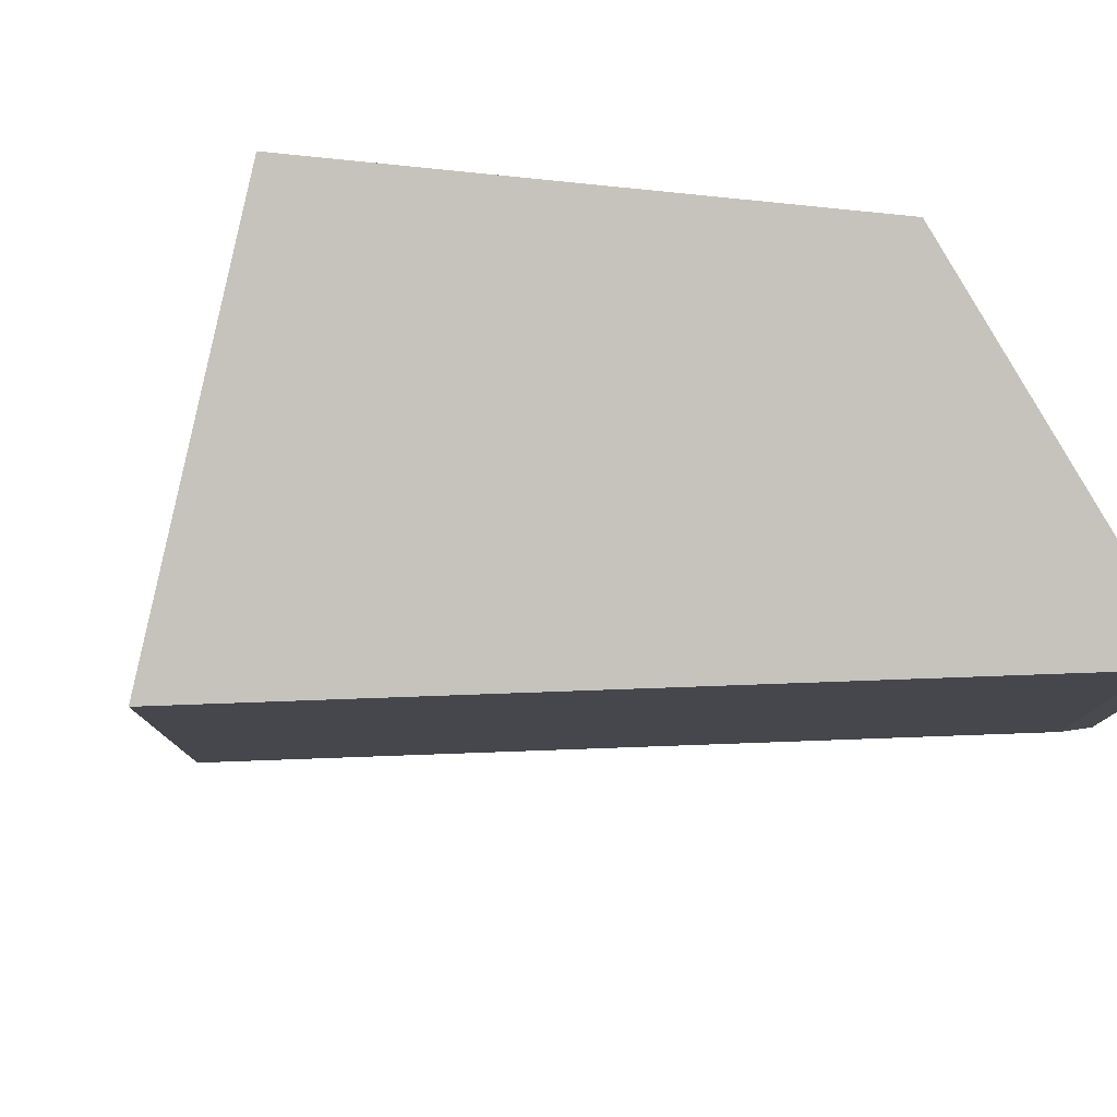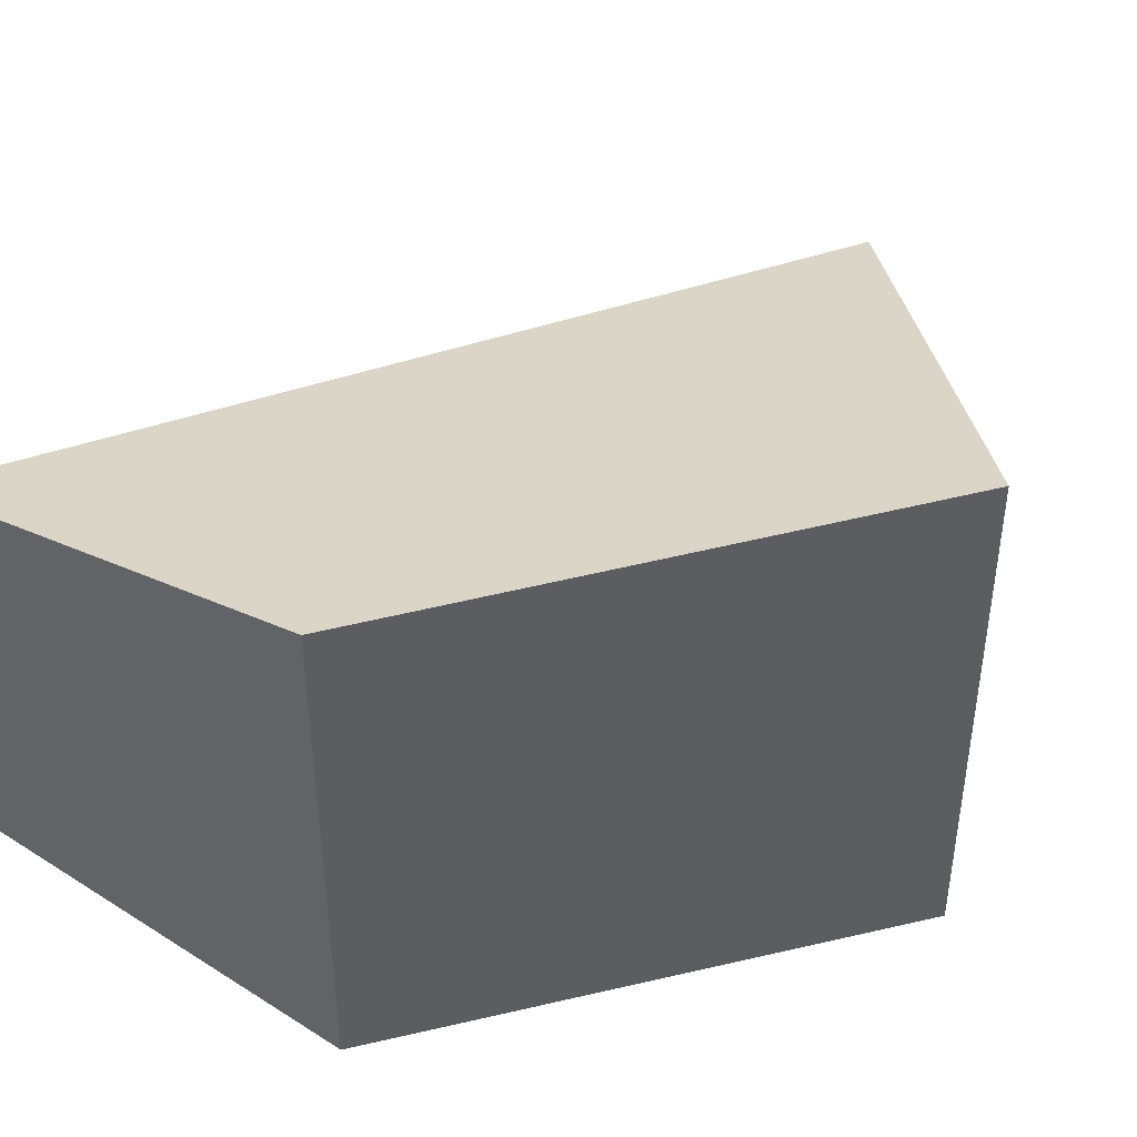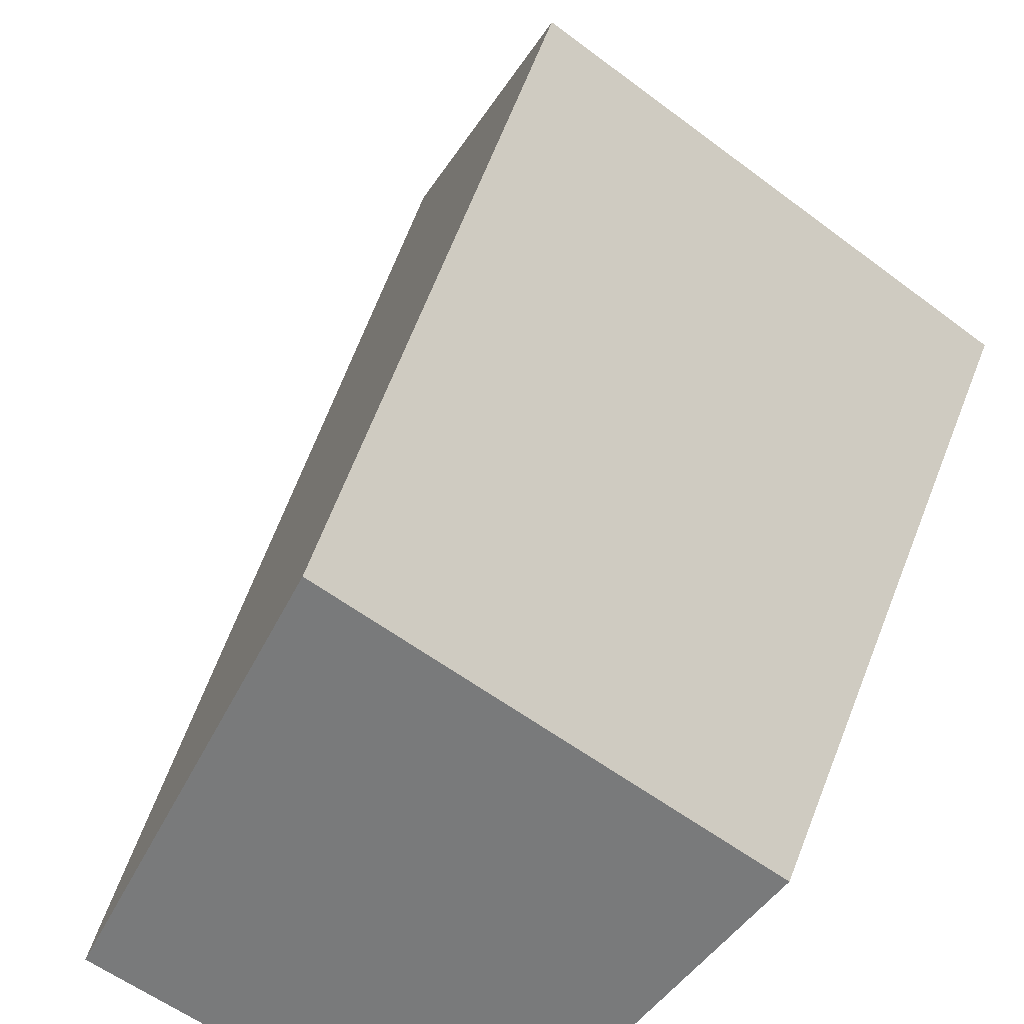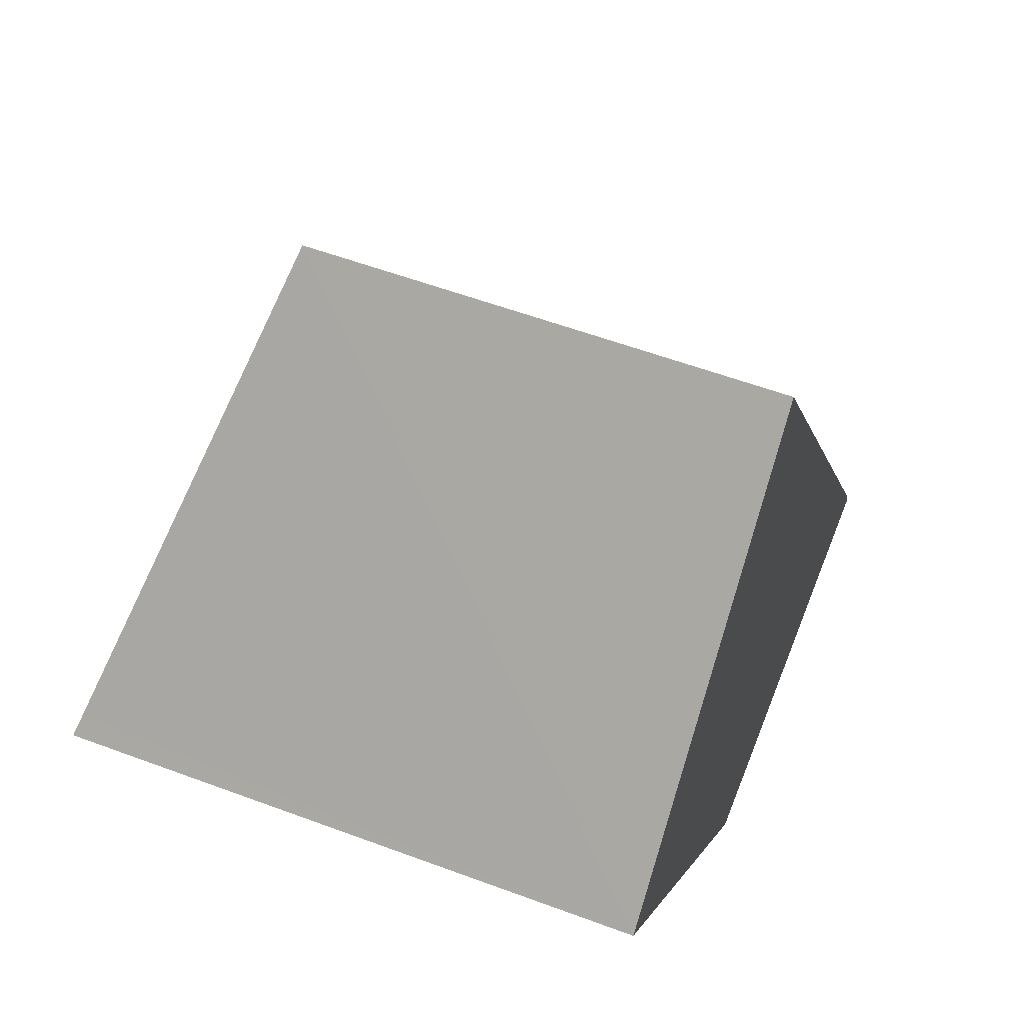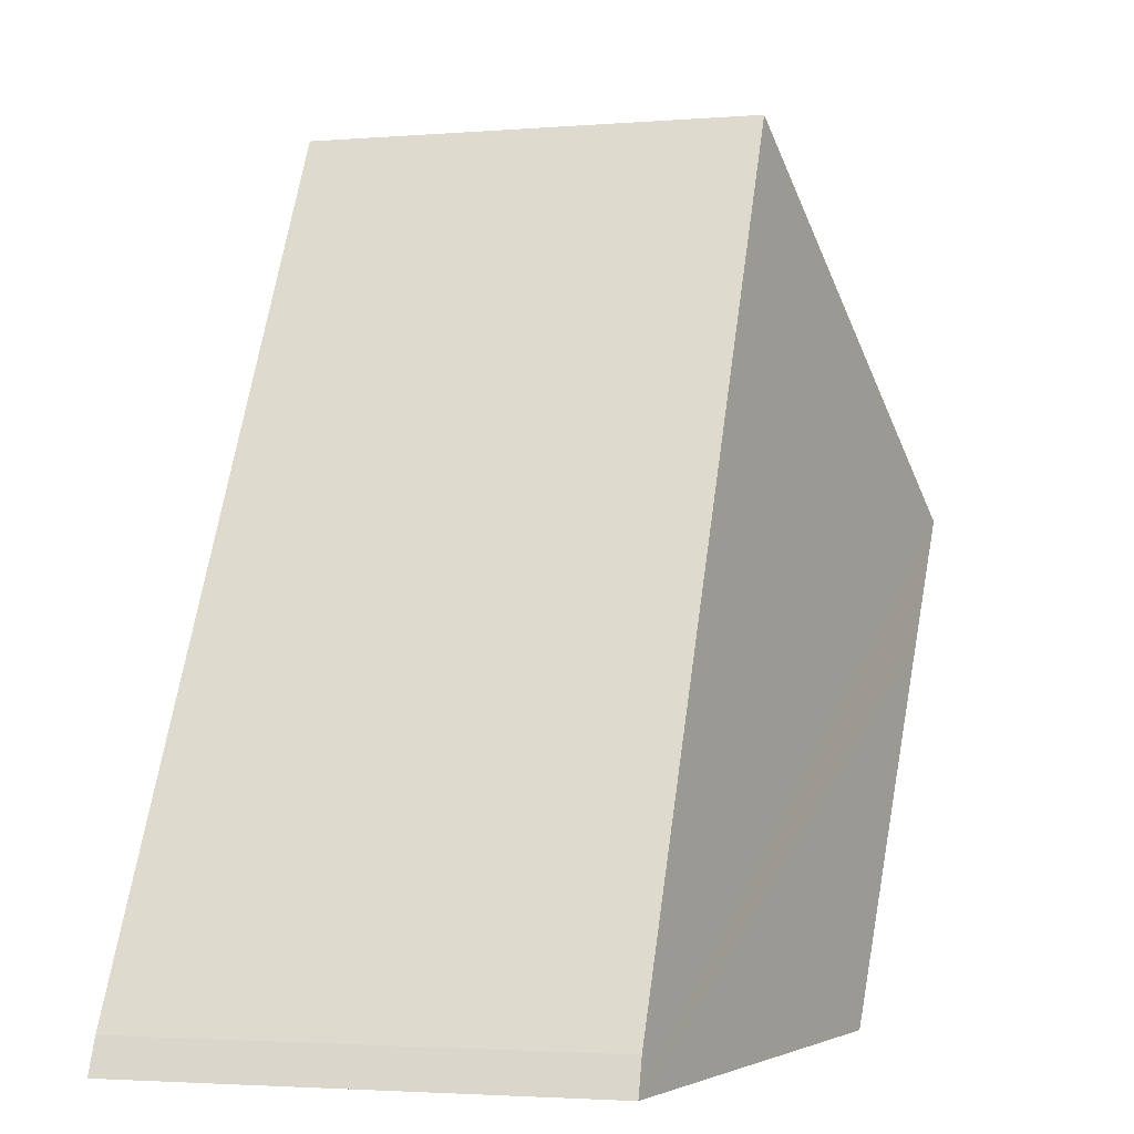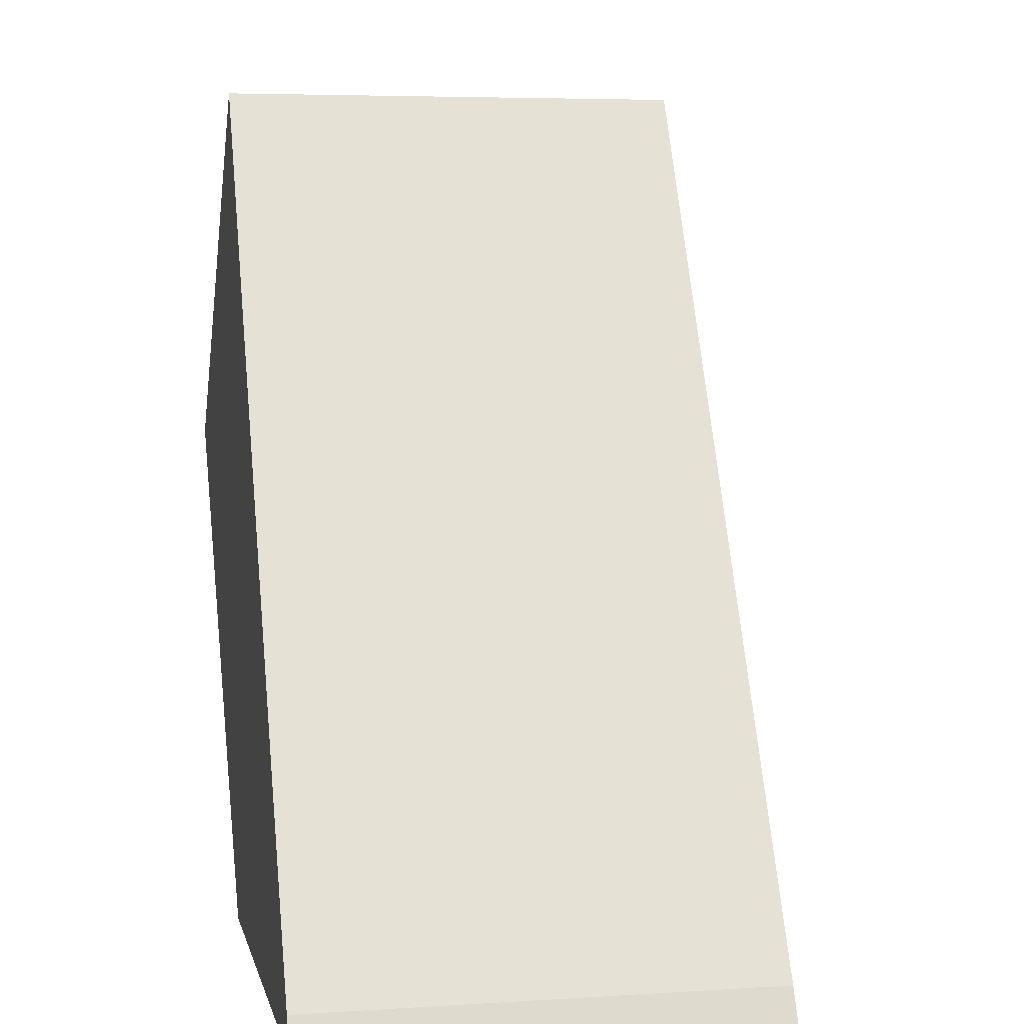
<metadata>
{"format":"obj","ext":"obj","renderer":"f3d","projection":"perspective","resolution":1024,"background":"white","views":[{"elev":79.0,"azim":58.2,"up":"+Y"},{"elev":42.3,"azim":-142.8,"up":"+Y"},{"elev":-57.9,"azim":-127.9,"up":"+Z"},{"elev":57.2,"azim":-68.8,"up":"+Z"},{"elev":-2.7,"azim":105.8,"up":"+Z"},{"elev":5.2,"azim":78.5,"up":"+Z"}]}
</metadata>
<code>
v  1.268 6.913 -1.673
v  10.47 5.666 -6.084
v  4.597 6.757 -6.064
v  0 6.973 4.27e-16
v  0.205 6.913 0.206
v  4.478 5.666 4.506
v  10.3 5.656 -5.675
v  0 0 0
v  4.478 -2.759e-16 4.506
v  0.205 -1.261e-17 0.206
v  10.3 3.475e-16 -5.675
v  10.47 3.725e-16 -6.084
v  4.597 3.713e-16 -6.064
v  1.268 1.024e-16 -1.673
g defaultobject
f 1 2 3
f 2 1 4
f 2 4 5
f 2 5 6
f 2 6 7
f 8 5 4
f 5 8 6
f 6 8 9
f 9 8 10
f 9 7 6
f 7 9 11
f 7 12 2
f 12 7 11
f 2 13 3
f 13 2 12
f 1 8 4
f 8 1 3
f 8 3 14
f 14 3 13
f 11 13 12
f 13 11 9
f 13 9 14
f 14 9 10
f 14 10 8

</code>
